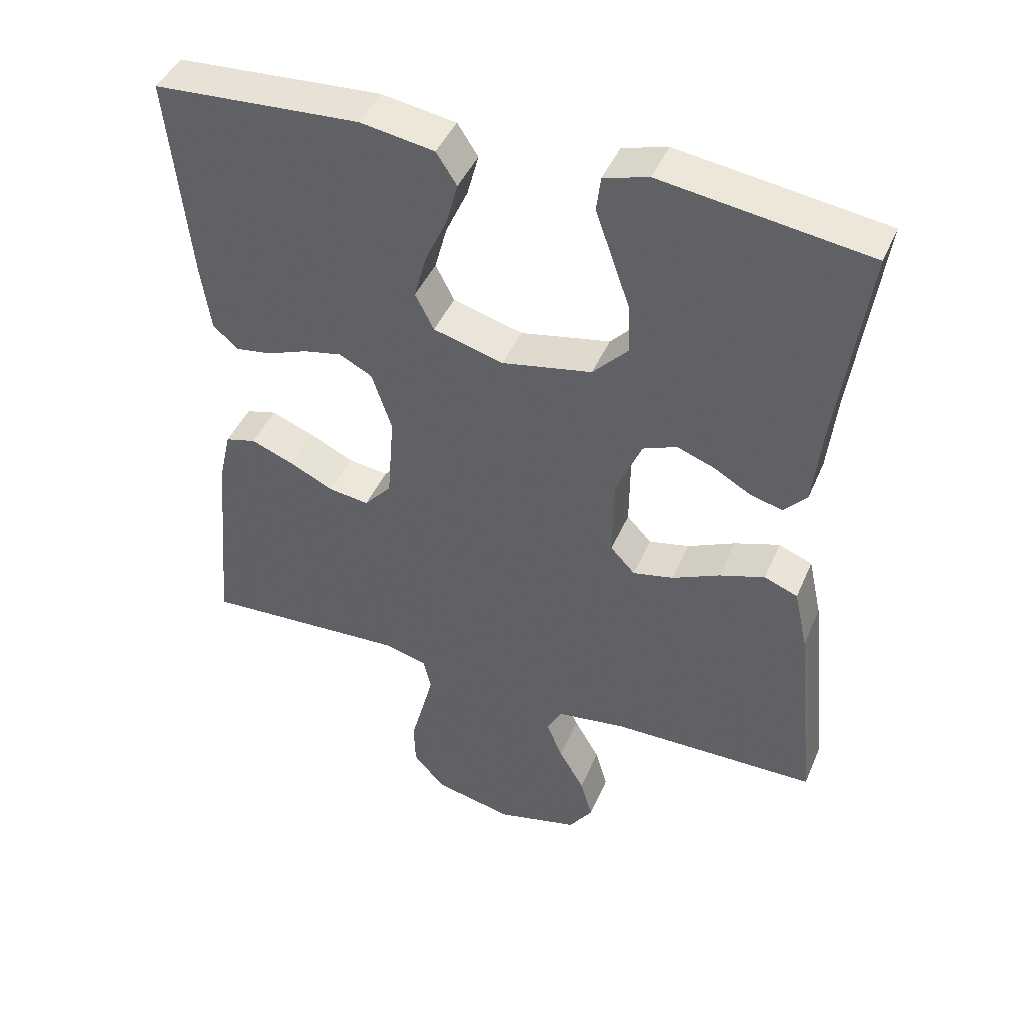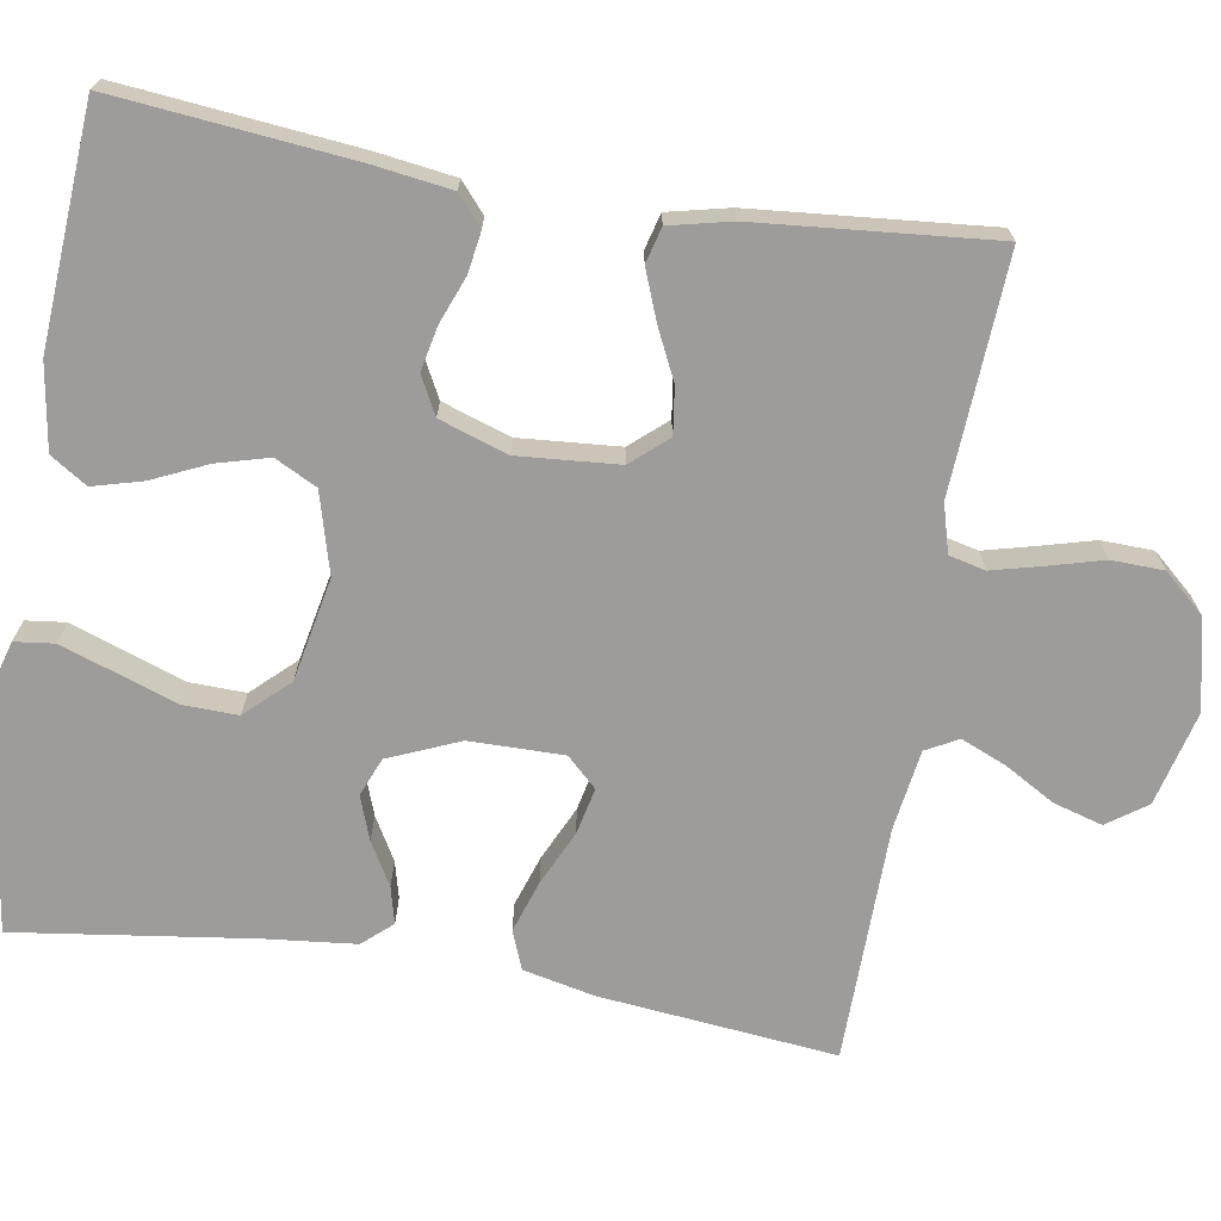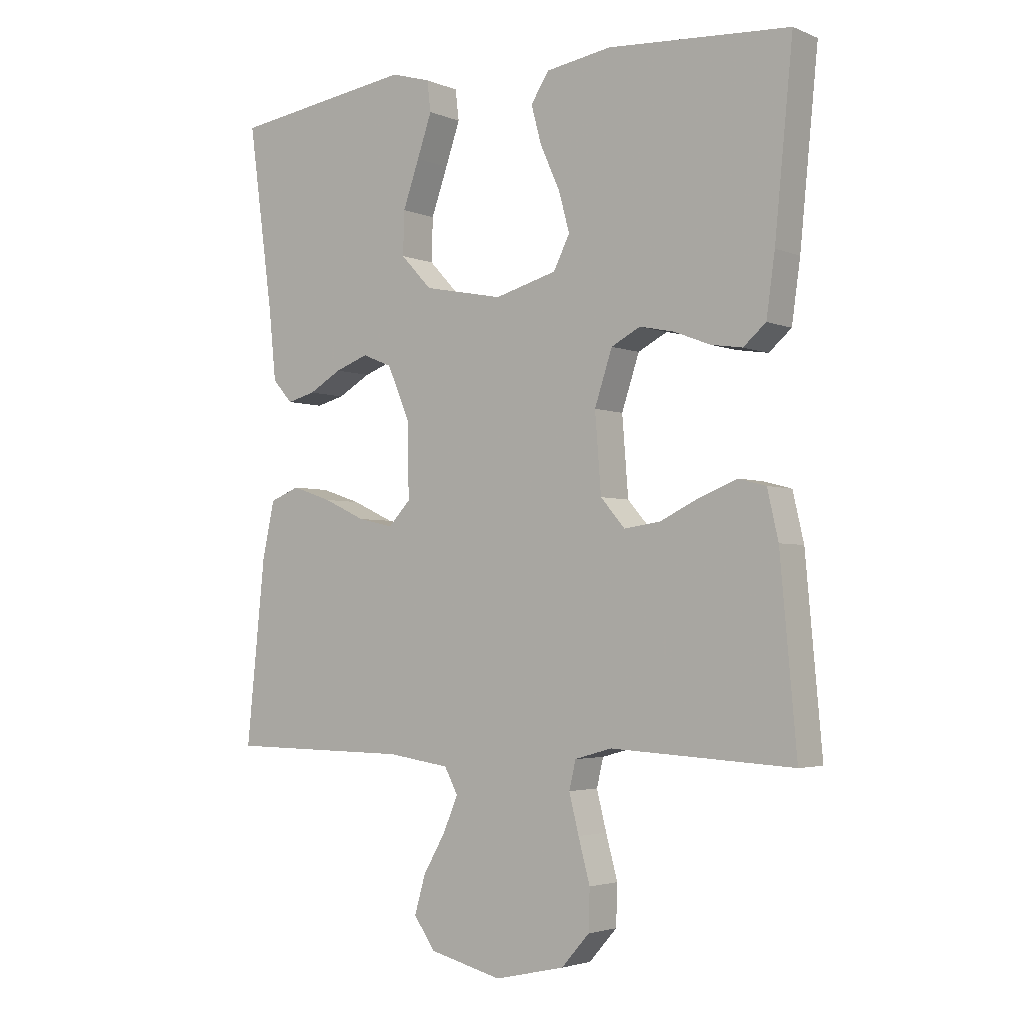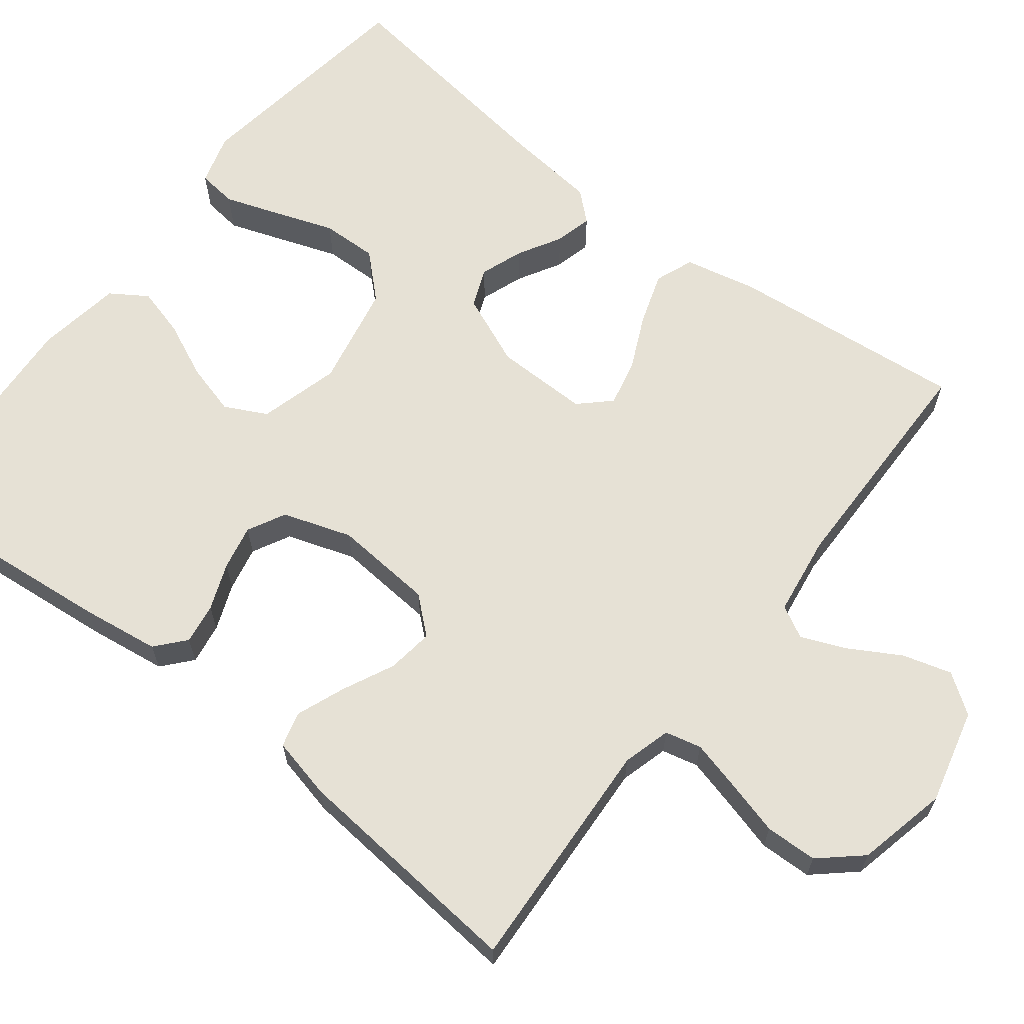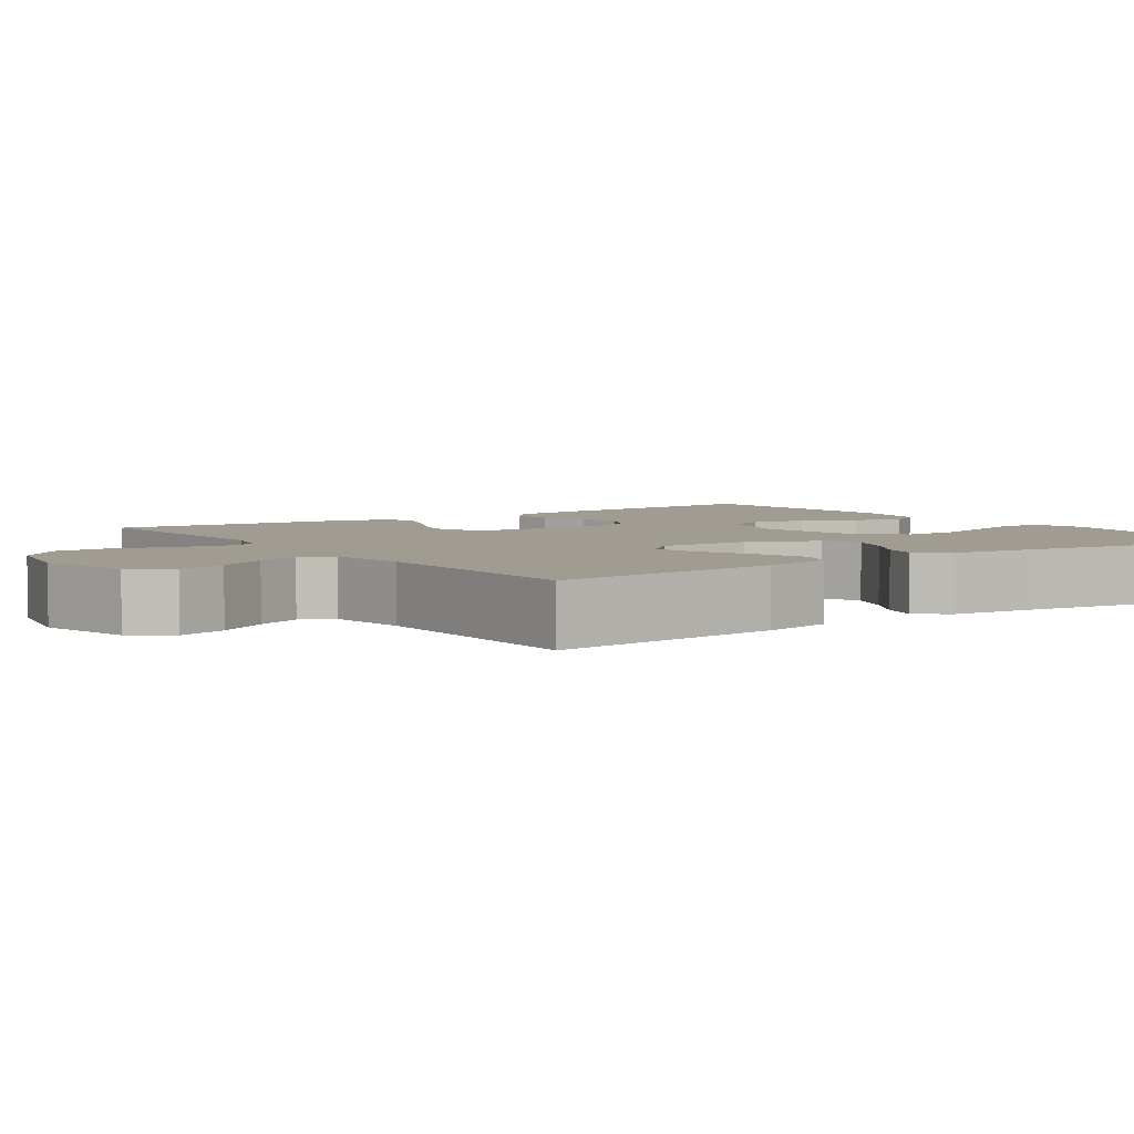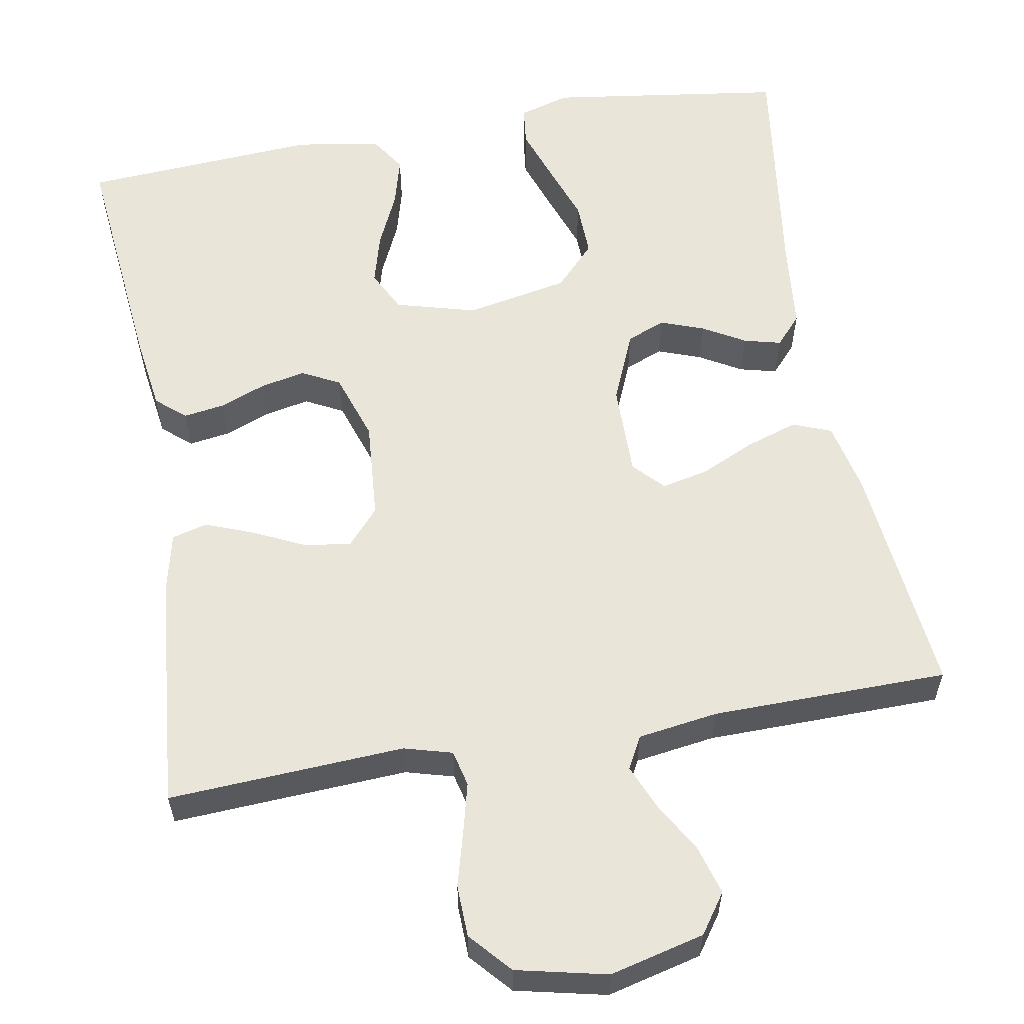
<metadata>
{"format":"obj","ext":"obj","renderer":"f3d","projection":"perspective","resolution":1024,"background":"white","views":[{"elev":44.2,"azim":-157.7,"up":"+Z"},{"elev":-70.1,"azim":80.6,"up":"+Y"},{"elev":-3.2,"azim":36.6,"up":"+Z"},{"elev":64.6,"azim":127.9,"up":"+Y"},{"elev":4.5,"azim":-124.7,"up":"+Y"},{"elev":58.5,"azim":170.0,"up":"+Y"}]}
</metadata>
<code>
v -0.5 0.07 -0.5
v -0.469 0.07 -0.2
v -0.449 0.07 -0.109
v -0.4 0.07 -0.09
v -0.334 0.07 -0.112
v -0.265 0.07 -0.144
v -0.206 0.07 -0.157
v -0.17 0.07 -0.119
v -0.171 0.07 0
v -0.209 0.07 0.09
v -0.258 0.07 0.11
v -0.313 0.07 0.09
v -0.367 0.07 0.059
v -0.414 0.07 0.047
v -0.447 0.07 0.084
v -0.459 0.07 0.2
v -0.5 0.07 0.5
v -0.2 0.07 0.542
v -0.135 0.07 0.523
v -0.129 0.07 0.473
v -0.153 0.07 0.404
v -0.18 0.07 0.328
v -0.182 0.07 0.257
v -0.131 0.07 0.203
v 0 0.07 0.177
v 0.102 0.07 0.205
v 0.129 0.07 0.258
v 0.111 0.07 0.324
v 0.079 0.07 0.394
v 0.062 0.07 0.457
v 0.092 0.07 0.503
v 0.2 0.07 0.52
v 0.5 0.07 0.5
v 0.47 0.07 0.2
v 0.456 0.07 0.101
v 0.419 0.07 0.069
v 0.367 0.07 0.077
v 0.308 0.07 0.1
v 0.251 0.07 0.112
v 0.203 0.07 0.087
v 0.174 0.07 0
v 0.184 0.07 -0.127
v 0.224 0.07 -0.173
v 0.283 0.07 -0.165
v 0.348 0.07 -0.134
v 0.41 0.07 -0.11
v 0.455 0.07 -0.122
v 0.473 0.07 -0.2
v 0.5 0.07 -0.5
v 0.2 0.07 -0.483
v 0.139 0.07 -0.5
v 0.128 0.07 -0.546
v 0.144 0.07 -0.609
v 0.163 0.07 -0.679
v 0.161 0.07 -0.745
v 0.115 0.07 -0.797
v 0 0.07 -0.823
v -0.12 0.07 -0.793
v -0.155 0.07 -0.743
v -0.137 0.07 -0.681
v -0.1 0.07 -0.617
v -0.076 0.07 -0.56
v -0.098 0.07 -0.519
v -0.2 0.07 -0.504
v -0.5 0 -0.5
v -0.469 0 -0.2
v -0.449 0 -0.109
v -0.4 0 -0.09
v -0.334 0 -0.112
v -0.265 0 -0.144
v -0.206 0 -0.157
v -0.17 0 -0.119
v -0.171 0 0
v -0.209 0 0.09
v -0.258 0 0.11
v -0.313 0 0.09
v -0.367 0 0.059
v -0.414 0 0.047
v -0.447 0 0.084
v -0.459 0 0.2
v -0.5 0 0.5
v -0.2 0 0.542
v -0.135 0 0.523
v -0.129 0 0.473
v -0.153 0 0.404
v -0.18 0 0.328
v -0.182 0 0.257
v -0.131 0 0.203
v 0 0 0.177
v 0.102 0 0.205
v 0.129 0 0.258
v 0.111 0 0.324
v 0.079 0 0.394
v 0.062 0 0.457
v 0.092 0 0.503
v 0.2 0 0.52
v 0.5 0 0.5
v 0.47 0 0.2
v 0.456 0 0.101
v 0.419 0 0.069
v 0.367 0 0.077
v 0.308 0 0.1
v 0.251 0 0.112
v 0.203 0 0.087
v 0.174 0 0
v 0.184 0 -0.127
v 0.224 0 -0.173
v 0.283 0 -0.165
v 0.348 0 -0.134
v 0.41 0 -0.11
v 0.455 0 -0.122
v 0.473 0 -0.2
v 0.5 0 -0.5
v 0.2 0 -0.483
v 0.139 0 -0.5
v 0.128 0 -0.546
v 0.144 0 -0.609
v 0.163 0 -0.679
v 0.161 0 -0.745
v 0.115 0 -0.797
v 0 0 -0.823
v -0.12 0 -0.793
v -0.155 0 -0.743
v -0.137 0 -0.681
v -0.1 0 -0.617
v -0.076 0 -0.56
v -0.098 0 -0.519
v -0.2 0 -0.504
f 59 60 61
f 58 59 61
f 57 58 61
f 56 57 61
f 55 56 61
f 54 55 61
f 53 54 61
f 52 53 61 62
f 51 52 62 63
f 48 49 50
f 47 48 50
f 46 47 50
f 45 46 50
f 44 45 50
f 51 63 64
f 50 51 64
f 44 50 64
f 43 44 64
f 36 37 38
f 35 36 38
f 34 35 38
f 33 34 38
f 32 33 38
f 31 32 38
f 30 31 38
f 29 30 38
f 28 29 38
f 27 28 38 39
f 26 27 39 40
f 20 21 22
f 19 20 22
f 18 19 22
f 17 18 22
f 16 17 22
f 16 22 23
f 15 16 23
f 14 15 23
f 13 14 23
f 12 13 23
f 11 12 23 24
f 4 5 6
f 3 4 6
f 2 3 6
f 1 2 6
f 64 1 6
f 64 6 7
f 64 7 8
f 43 64 8
f 42 43 8
f 41 42 8 9
f 41 9 10
f 40 41 10
f 26 40 10
f 25 26 10
f 10 11 24 25
f 125 124 123
f 125 123 122
f 125 122 121
f 125 121 120
f 125 120 119
f 125 119 118
f 125 118 117
f 126 125 117 116
f 127 126 116 115
f 114 113 112
f 114 112 111
f 114 111 110
f 114 110 109
f 114 109 108
f 128 127 115
f 128 115 114
f 128 114 108
f 128 108 107
f 102 101 100
f 102 100 99
f 102 99 98
f 102 98 97
f 102 97 96
f 102 96 95
f 102 95 94
f 102 94 93
f 102 93 92
f 103 102 92 91
f 104 103 91 90
f 86 85 84
f 86 84 83
f 86 83 82
f 86 82 81
f 86 81 80
f 87 86 80
f 87 80 79
f 87 79 78
f 87 78 77
f 87 77 76
f 88 87 76 75
f 70 69 68
f 70 68 67
f 70 67 66
f 70 66 65
f 70 65 128
f 71 70 128
f 72 71 128
f 72 128 107
f 72 107 106
f 73 72 106 105
f 74 73 105
f 74 105 104
f 74 104 90
f 74 90 89
f 89 88 75 74
f 1 65 66 2
f 2 66 67 3
f 3 67 68 4
f 4 68 69 5
f 5 69 70 6
f 6 70 71 7
f 7 71 72 8
f 8 72 73 9
f 9 73 74 10
f 10 74 75 11
f 11 75 76 12
f 12 76 77 13
f 13 77 78 14
f 14 78 79 15
f 15 79 80 16
f 16 80 81 17
f 17 81 82 18
f 18 82 83 19
f 19 83 84 20
f 20 84 85 21
f 21 85 86 22
f 22 86 87 23
f 23 87 88 24
f 24 88 89 25
f 25 89 90 26
f 26 90 91 27
f 27 91 92 28
f 28 92 93 29
f 29 93 94 30
f 30 94 95 31
f 31 95 96 32
f 32 96 97 33
f 33 97 98 34
f 34 98 99 35
f 35 99 100 36
f 36 100 101 37
f 37 101 102 38
f 38 102 103 39
f 39 103 104 40
f 40 104 105 41
f 41 105 106 42
f 42 106 107 43
f 43 107 108 44
f 44 108 109 45
f 45 109 110 46
f 46 110 111 47
f 47 111 112 48
f 48 112 113 49
f 49 113 114 50
f 50 114 115 51
f 51 115 116 52
f 52 116 117 53
f 53 117 118 54
f 54 118 119 55
f 55 119 120 56
f 56 120 121 57
f 57 121 122 58
f 58 122 123 59
f 59 123 124 60
f 60 124 125 61
f 61 125 126 62
f 62 126 127 63
f 63 127 128 64
f 64 128 65 1

</code>
